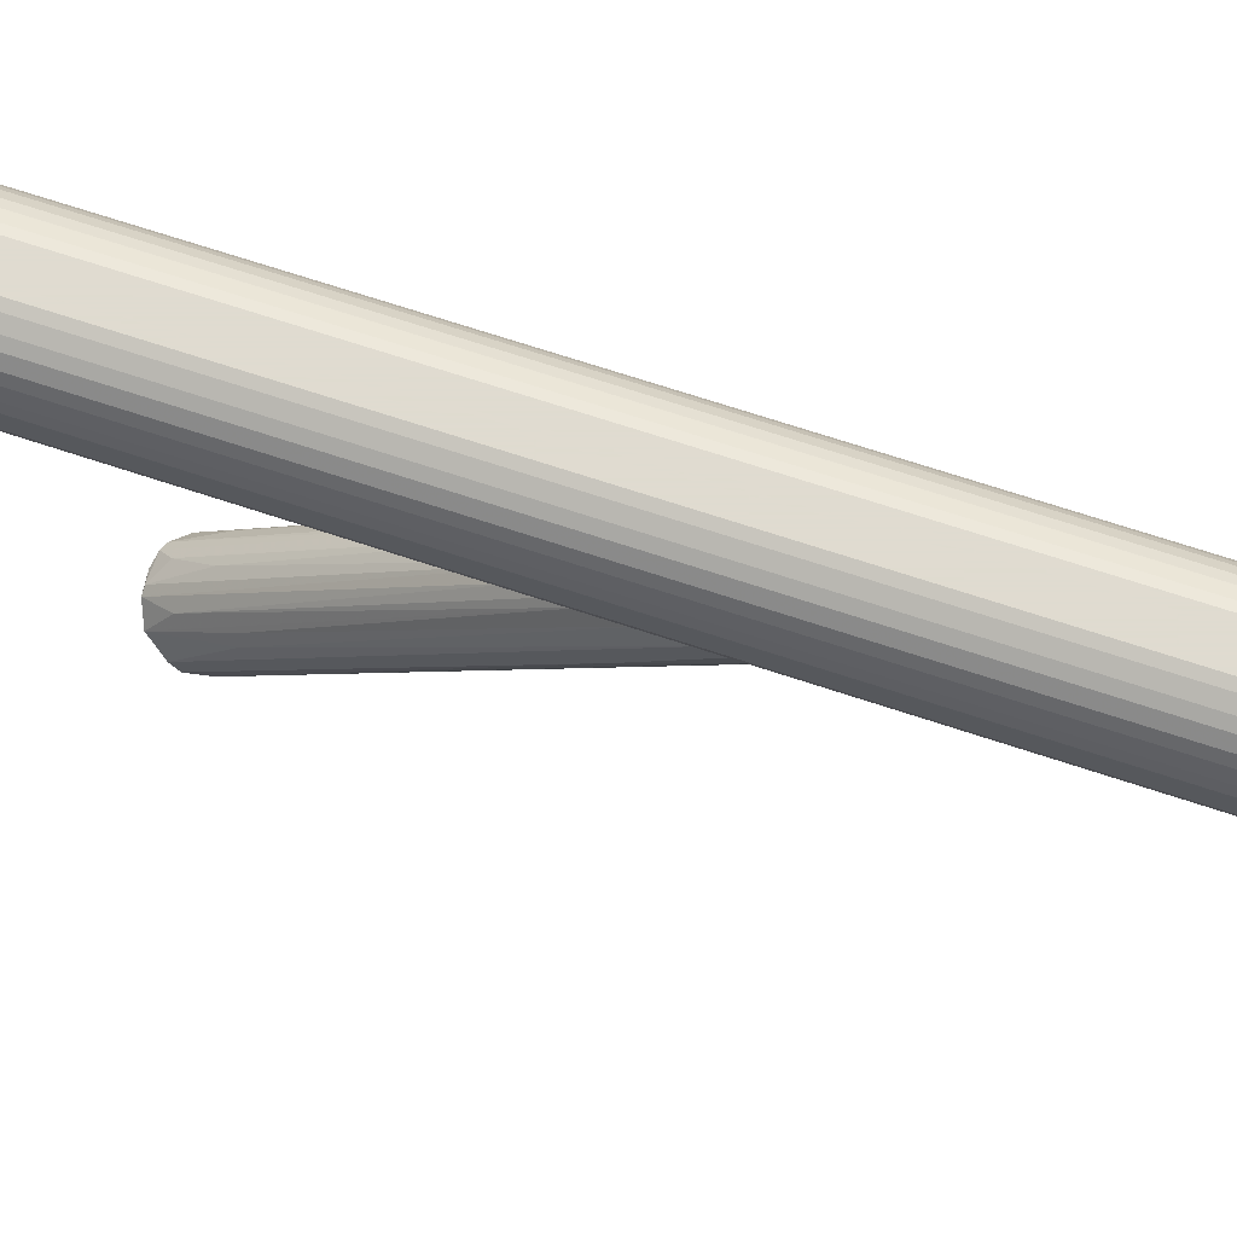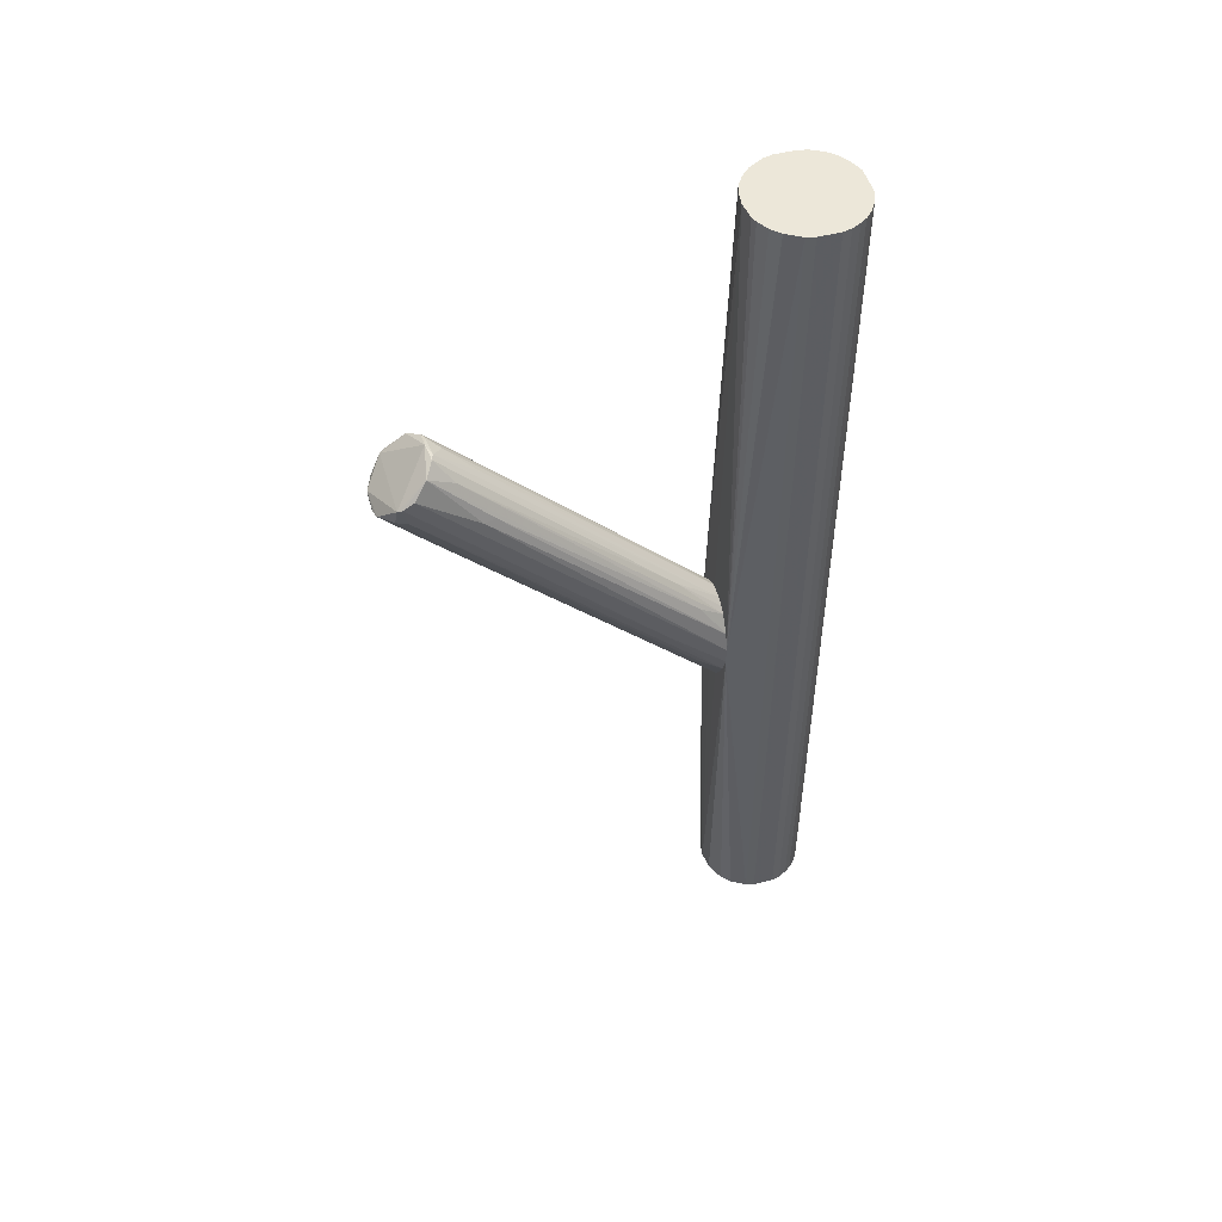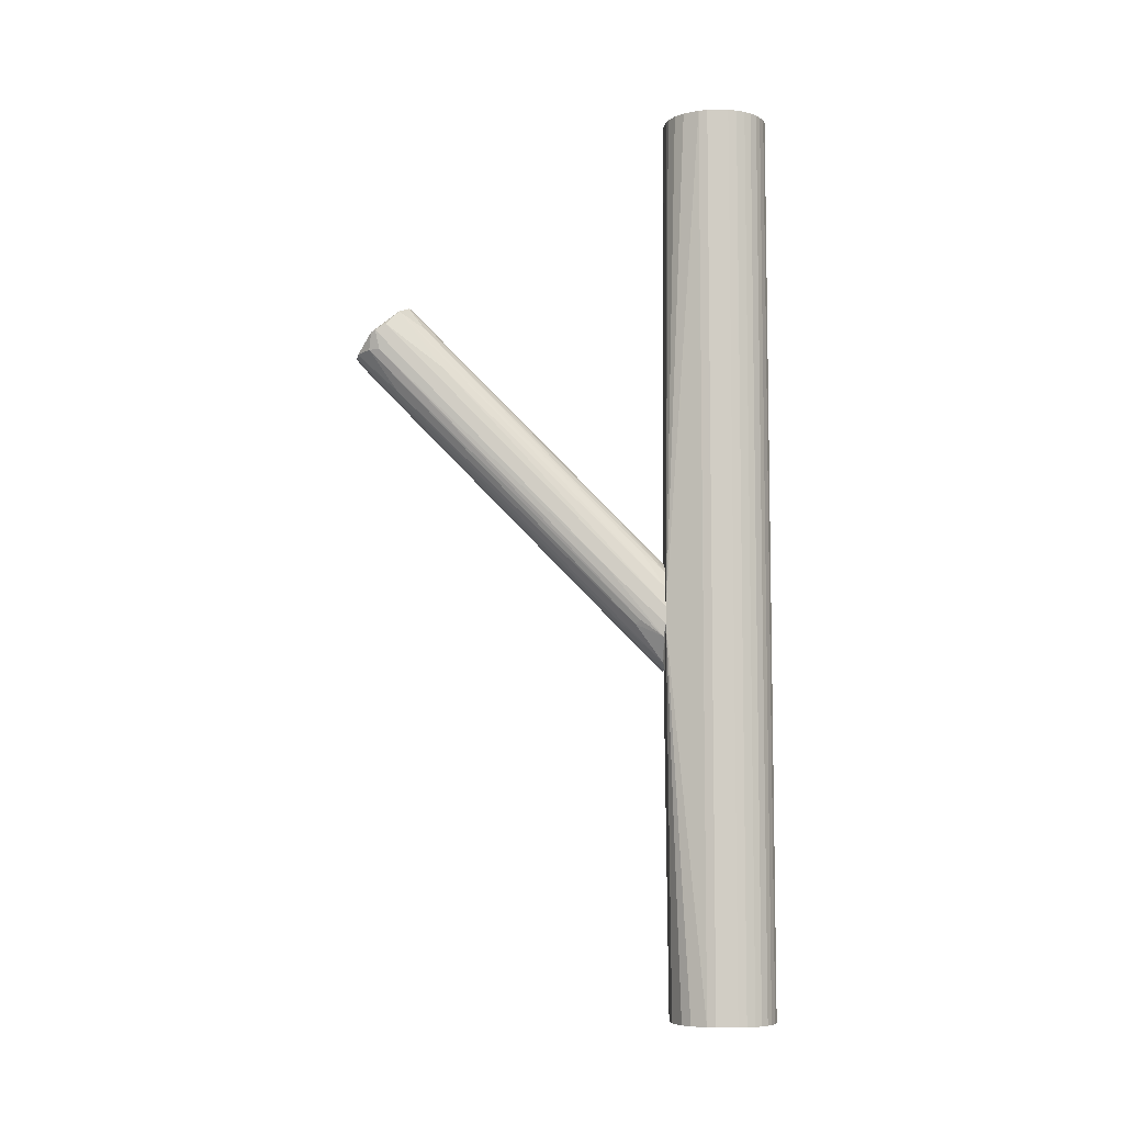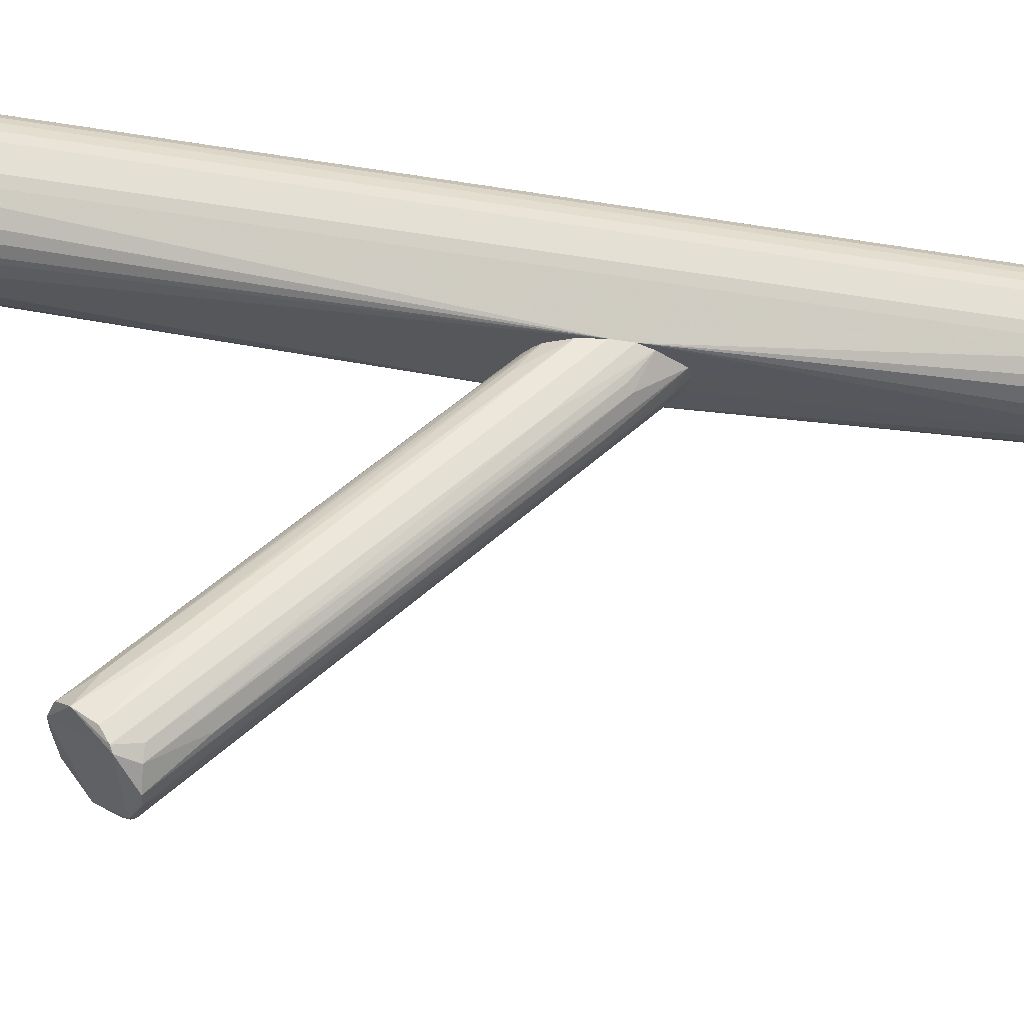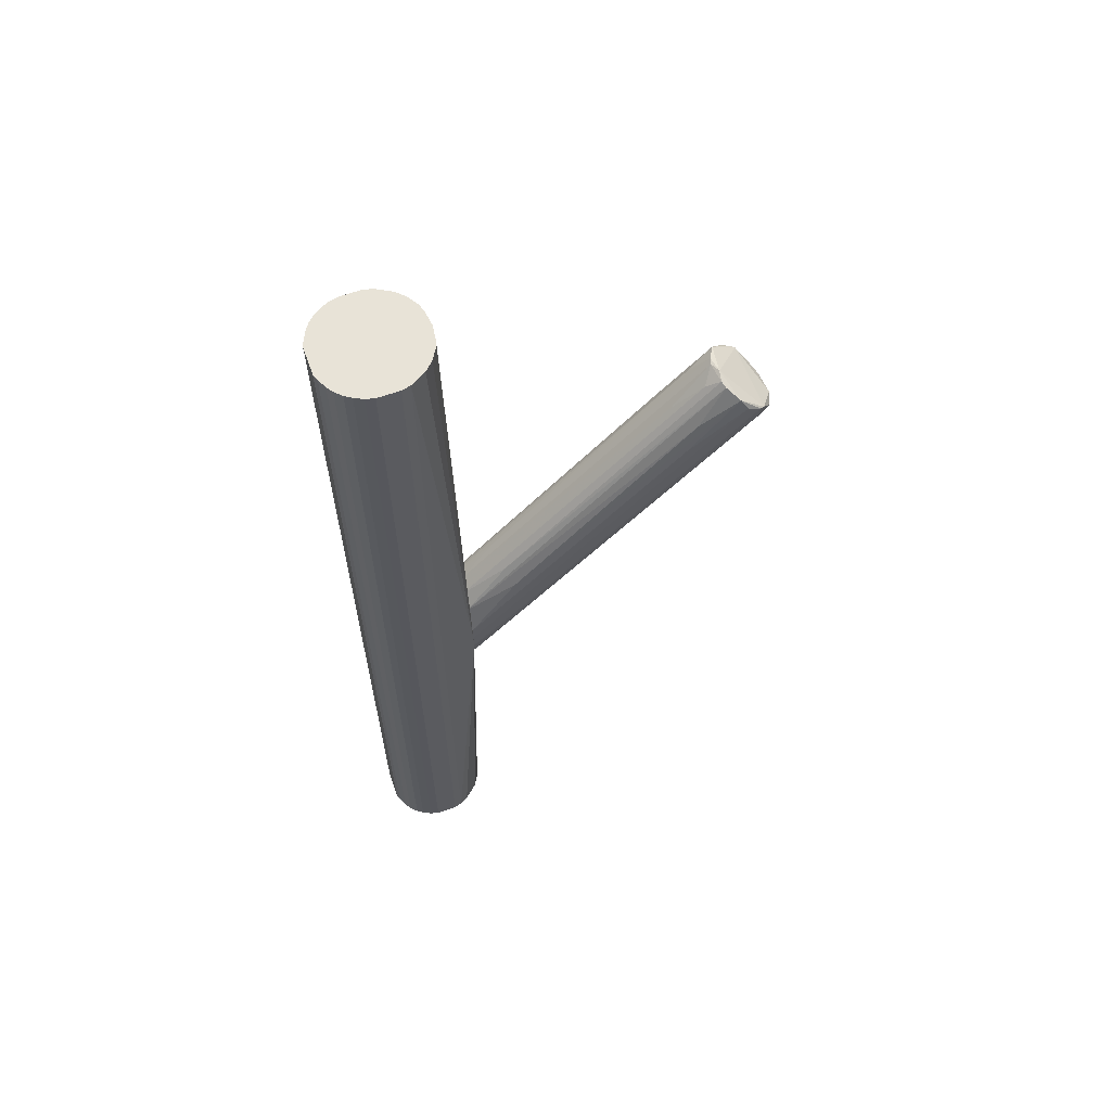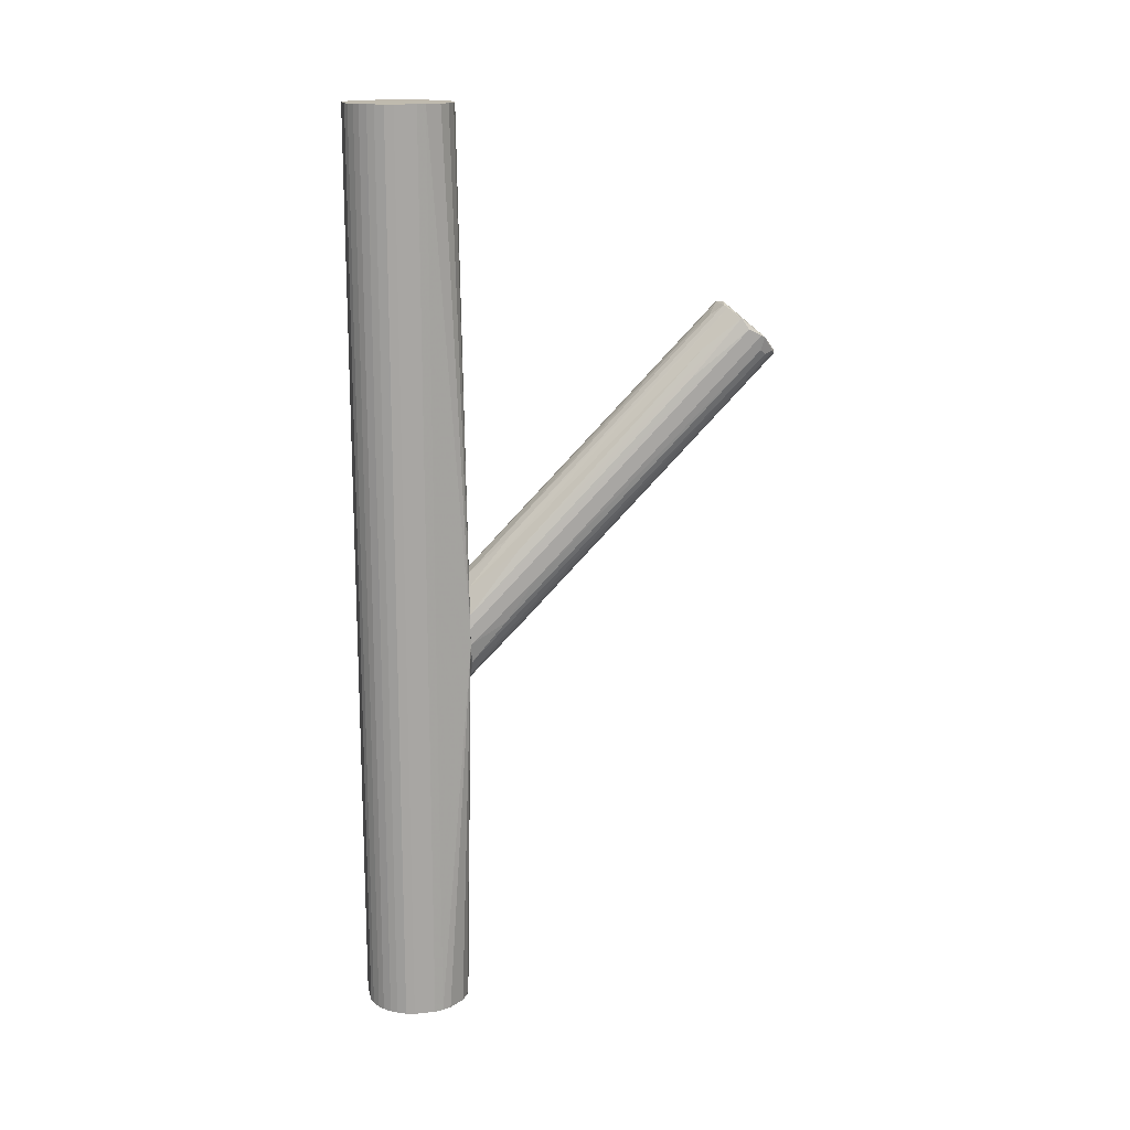
<metadata>
{"format":"obj","ext":"obj","renderer":"f3d","projection":"perspective","resolution":1024,"background":"white","views":[{"elev":70.2,"azim":108.3,"up":"+Y"},{"elev":50.1,"azim":74.1,"up":"+Z"},{"elev":-7.1,"azim":90.7,"up":"+Z"},{"elev":-27.0,"azim":74.8,"up":"+Y"},{"elev":61.5,"azim":-109.8,"up":"+Z"},{"elev":15.8,"azim":-102.1,"up":"+Z"}]}
</metadata>
<code>
o convex_0
v 0.004825 0.03106 -0.002564
v -0.002892 -0.06352 0.06304
v 0.002896 -0.06352 0.06304
v -0.002248 0.03041 -0.03345
v -0.009969 -0.05128 0.07526
v 0.01126 -0.05385 0.07205
v 0.01061 0.03041 -0.0238
v -0.01126 0.03105 -0.01993
v 0.002253 -0.04679 0.07848
v -0.006751 0.03106 -0.003853
v -0.009326 -0.05901 0.06432
v 0.009974 0.03105 -0.009
v 0.00933 -0.05901 0.06432
v 0.006112 0.03041 -0.03152
v 0.008687 -0.05 0.07655
v -0.007395 0.03041 -0.03024
v -0.004179 -0.04743 0.07848
v -0.01126 -0.05707 0.07011
v -0.002248 0.03106 -0.001285
v -0.01061 0.03105 -0.01093
v 0.01126 0.03106 -0.01479
v 0.01126 -0.05707 0.07012
v -0.01061 0.02011 -0.01351
v -0.01126 -0.05321 0.07205
v 0.002253 0.02591 -0.02895
v -0.005464 -0.06287 0.06367
v 0.006756 -0.04228 0.07141
v 0.005469 -0.06287 0.06367
v -0.008682 -0.0397 0.06626
v 0.008043 0.02397 0.001944
v 0.008687 0.02204 -0.01993
v 0.01061 -0.03648 0.05854
v 0.002253 0.03106 -0.001285
v -0.000317 -0.05772 0.05661
v 0.01126 0.03106 -0.01994
v -0.004823 0.01433 -0.01607
v -0.000317 -0.03456 0.06626
v -0.000961 -0.04807 0.07913
v -0.003535 -0.06352 0.06432
v 0.01061 -0.05579 0.06432
v -0.009326 0.01626 0.00773
v 0.002253 0.03106 -0.03345
v -0.01061 -0.05707 0.06561
v 0.006756 -0.05065 0.05211
v -0.01126 0.03105 -0.01479
v -0.006108 -0.04807 0.07784
v -0.009969 0.03041 -0.02573
v 0.004184 -0.04743 0.07848
v -0.006751 -0.05065 0.05211
v 0.01061 -0.05836 0.06948
v 0.004825 0.01433 -0.01607
v -0.01061 -0.05836 0.06948
v -0.004823 0.01754 0.0116
v 0.004825 0.01754 0.0116
v -0.008682 0.02204 -0.01993
v 0.009974 0.02333 -0.01864
v 0.006758 0.03105 -0.003842
v 0.00933 -0.03327 0.05854
v -0.01061 -0.03584 0.0579
v 0.01126 0.01368 -0.003203
v -0.01126 0.0111 -0.000635
v -0.002248 -0.04356 0.07526
v -0.000317 0.0169 -0.01994
v -0.008038 -0.06158 0.06497
f 11 55 64
f 1 10 19
f 10 1 21
f 1 12 21
f 6 15 22
f 21 6 22
f 18 5 24
f 8 18 24
f 27 15 30
f 14 7 31
f 15 6 32
f 6 21 32
f 21 12 32
f 1 19 33
f 3 2 34
f 2 4 34
f 25 3 34
f 7 14 35
f 10 21 35
f 21 22 35
f 4 2 36
f 16 4 36
f 2 26 36
f 9 33 37
f 33 19 37
f 9 17 38
f 2 3 39
f 26 2 39
f 3 28 39
f 22 13 40
f 10 20 41
f 29 10 41
f 5 29 41
f 8 10 42
f 4 16 42
f 16 8 42
f 25 4 42
f 14 25 42
f 10 35 42
f 35 14 42
f 13 28 44
f 31 13 44
f 14 31 44
f 10 8 45
f 20 10 45
f 8 24 45
f 24 20 45
f 10 29 46
f 29 5 46
f 38 17 46
f 5 38 46
f 8 16 47
f 23 8 47
f 11 43 47
f 43 23 47
f 15 27 48
f 33 9 48
f 9 38 48
f 38 15 48
f 16 36 49
f 36 26 49
f 13 22 50
f 22 15 50
f 28 13 50
f 15 38 50
f 39 28 50
f 3 25 51
f 25 14 51
f 28 3 51
f 44 28 51
f 14 44 51
f 5 18 52
f 38 5 52
f 43 11 52
f 18 43 52
f 50 38 52
f 39 50 52
f 19 10 53
f 10 46 53
f 46 17 53
f 1 33 54
f 48 27 54
f 33 48 54
f 47 16 55
f 11 47 55
f 31 7 56
f 13 31 56
f 7 40 56
f 40 13 56
f 12 1 57
f 30 12 57
f 27 30 57
f 1 54 57
f 54 27 57
f 12 30 58
f 30 15 58
f 15 32 58
f 32 12 58
f 24 5 59
f 20 24 59
f 41 20 59
f 5 41 59
f 7 35 60
f 35 22 60
f 40 7 60
f 22 40 60
f 18 8 61
f 8 23 61
f 43 18 61
f 23 43 61
f 17 9 62
f 9 37 62
f 37 19 62
f 19 53 62
f 53 17 62
f 4 25 63
f 34 4 63
f 25 34 63
f 26 39 64
f 16 49 64
f 49 26 64
f 52 11 64
f 39 52 64
f 55 16 64
o convex_1
v 0.004184 0.06323 0.1377
v -0.002892 0.03106 -0.0341
v 0.002897 0.03106 -0.0341
v -0.004179 0.06323 -0.1377
v -0.01576 0.04457 0.1377
v 0.01512 0.042 0.1377
v 0.01577 0.051 -0.1377
v -0.01383 0.03943 -0.1377
v -0.006752 0.03299 0.1377
v 0.009973 0.03492 -0.1377
v -0.01254 0.05808 0.1377
v -0.01511 0.05358 -0.1377
v 0.01126 0.03106 -0.01542
v 0.01383 0.05615 0.1377
v 0.008686 0.0613 -0.1377
v -0.01125 0.03106 -0.02054
v -0.000319 0.0317 -0.1377
v 0.004826 0.03235 0.1377
v 0.01512 0.042 -0.1377
v -0.004179 0.06323 0.1377
v -0.01061 0.06001 -0.1377
v -0.01576 0.04457 -0.1377
v -0.01576 0.051 0.1377
v 0.01577 0.051 0.1377
v 0.01255 0.05808 -0.1377
v 0.01062 0.06001 0.1377
v 0.004184 0.06323 -0.1377
v -0.01254 0.0375 0.1377
v -0.000319 0.0317 0.1377
v -0.006752 0.03299 -0.1377
v 0.009973 0.03492 0.1377
v -0.008681 0.0613 0.1377
v 0.01576 0.04457 -0.1377
v 0.01512 0.05358 -0.1377
v -0.01511 0.042 0.1377
v 0.004826 0.03235 -0.1377
v -0.01576 0.051 -0.1377
v 0.01576 0.04457 0.1377
v -0.01511 0.05357 0.1377
v -0.01383 0.05615 -0.1377
v -0.01511 0.042 -0.1377
v -0.009968 0.03492 -0.1377
v -0.006108 0.06258 -0.1377
v 0.006112 0.06258 0.1377
v 0.01255 0.0375 0.1377
v 0.01255 0.0375 -0.1377
v -0.009968 0.03492 0.1377
v 0.01512 0.05358 0.1377
v -0.01125 0.03106 -0.01542
v -0.01061 0.06001 0.1377
v 0.01062 0.06001 -0.1377
v 0.01255 0.05808 0.1377
v -0.01254 0.05808 -0.1377
v 0.01126 0.03106 -0.02054
v -0.004821 0.03235 0.1377
v 0.006757 0.03299 0.1377
v -0.01383 0.05615 0.1377
v 0.008686 0.0613 0.1377
v 0.01383 0.05615 -0.1377
v -0.006108 0.06258 0.1377
v -0.008681 0.0613 -0.1377
v 0.006112 0.06258 -0.1377
v -0.001605 0.03106 -0.001914
v -0.004821 0.03235 -0.1377
f 94 81 128
f 65 69 70
f 68 71 72
f 70 69 73
f 72 71 74
f 69 65 75
f 68 72 76
f 66 67 77
f 65 70 78
f 71 68 79
f 66 77 80
f 67 66 81
f 72 74 81
f 66 80 81
f 70 73 82
f 74 71 83
f 70 77 83
f 65 68 84
f 75 65 84
f 68 76 85
f 76 72 86
f 69 75 87
f 86 69 87
f 78 70 88
f 71 79 89
f 65 78 90
f 68 65 91
f 79 68 91
f 73 69 92
f 82 73 93
f 77 82 93
f 72 81 94
f 70 82 95
f 75 84 96
f 70 83 97
f 83 71 97
f 71 88 97
f 88 71 98
f 71 89 98
f 69 86 99
f 92 69 99
f 81 74 100
f 76 86 101
f 87 76 101
f 86 87 101
f 88 70 102
f 70 97 102
f 97 88 102
f 87 75 103
f 76 87 103
f 85 76 104
f 72 80 105
f 86 72 105
f 99 86 105
f 80 99 105
f 80 72 106
f 72 94 106
f 94 80 106
f 84 68 107
f 68 85 107
f 65 90 108
f 91 65 108
f 77 70 109
f 70 95 109
f 95 77 109
f 74 83 110
f 73 92 111
f 78 88 112
f 88 98 112
f 98 78 112
f 80 77 113
f 99 80 113
f 92 99 113
f 73 111 113
f 111 92 113
f 85 75 114
f 75 96 114
f 96 85 114
f 89 79 115
f 79 90 115
f 90 89 115
f 78 89 116
f 89 90 116
f 90 78 116
f 75 85 117
f 104 75 117
f 85 104 117
f 77 67 118
f 67 81 118
f 83 77 118
f 100 74 118
f 81 100 118
f 74 110 118
f 110 83 118
f 93 73 119
f 73 113 119
f 113 93 119
f 82 77 120
f 77 95 120
f 95 82 120
f 103 75 121
f 76 103 121
f 75 104 121
f 104 76 121
f 90 79 122
f 79 108 122
f 108 90 122
f 89 78 123
f 78 98 123
f 98 89 123
f 96 84 124
f 84 107 124
f 107 96 124
f 85 96 125
f 107 85 125
f 96 107 125
f 79 91 126
f 108 79 126
f 91 108 126
f 77 93 127
f 113 77 127
f 93 113 127
f 81 80 128
f 80 94 128

</code>
